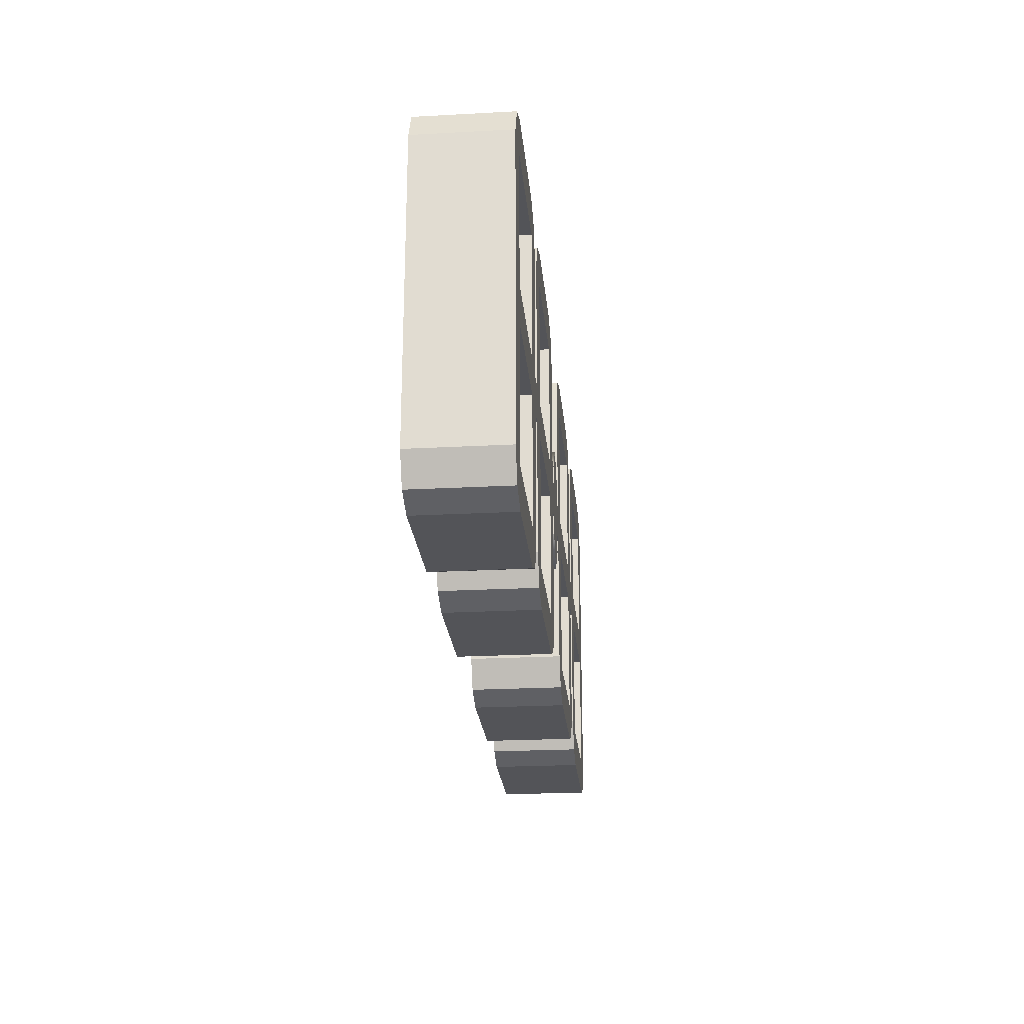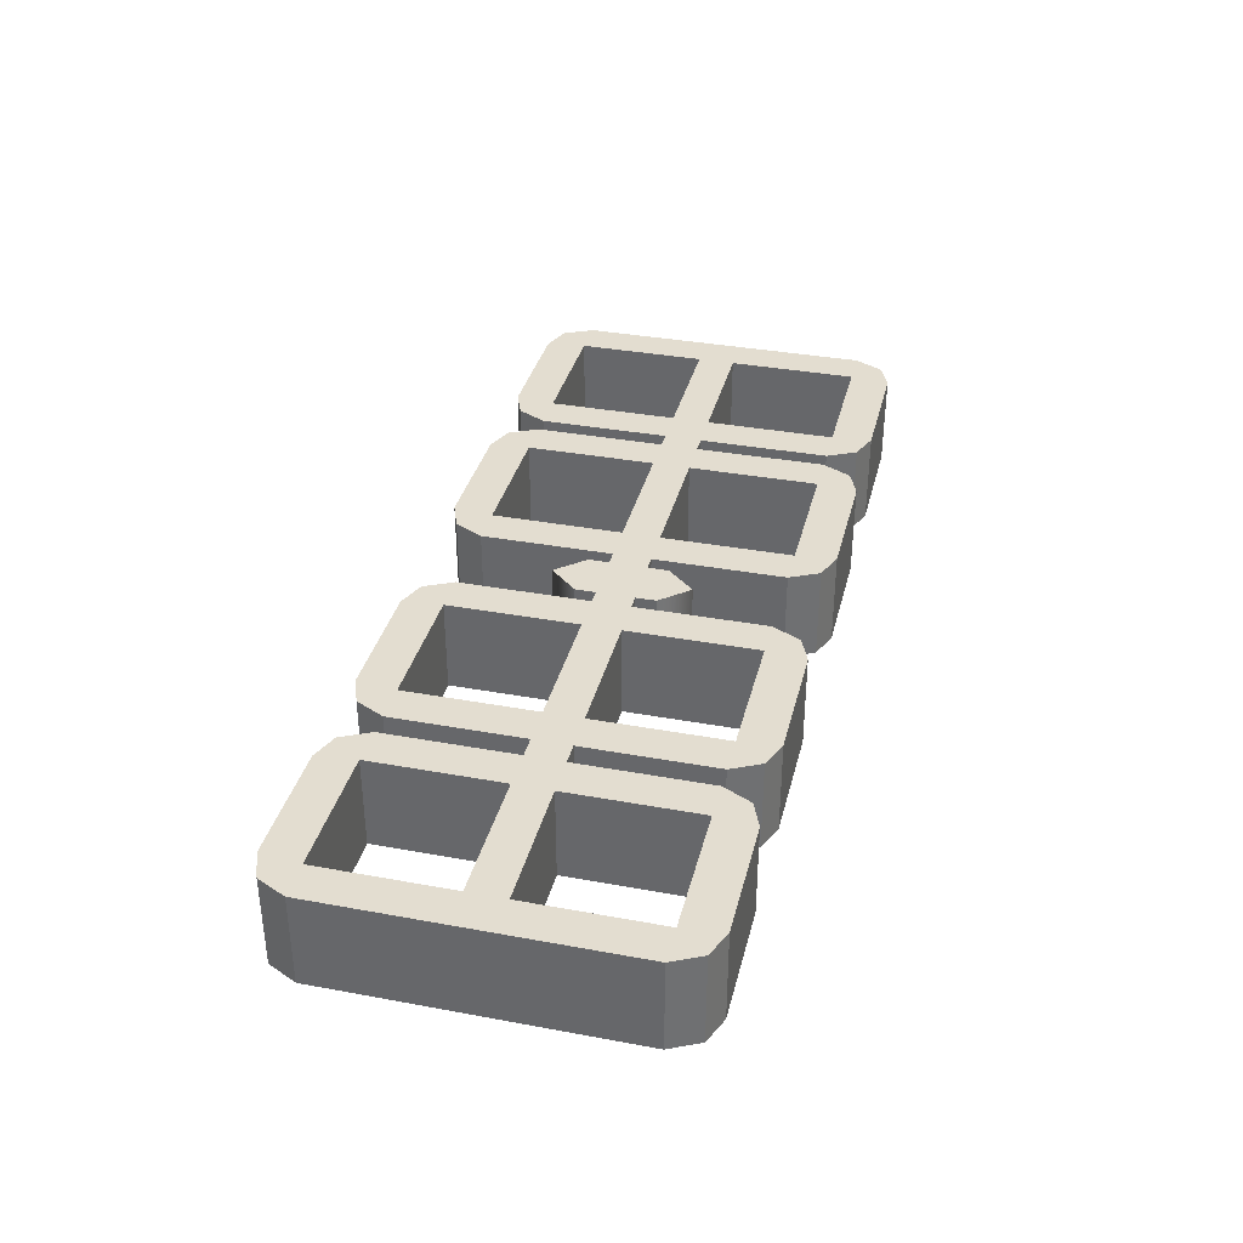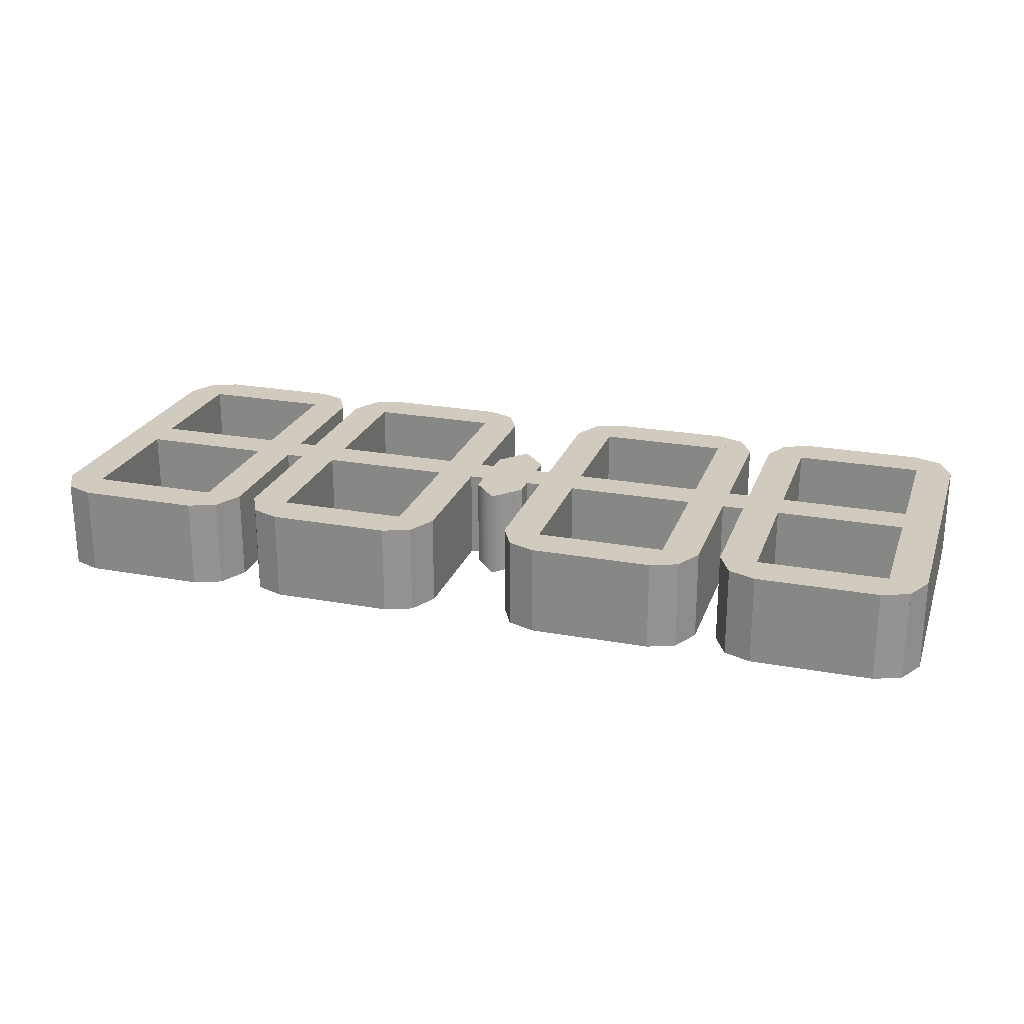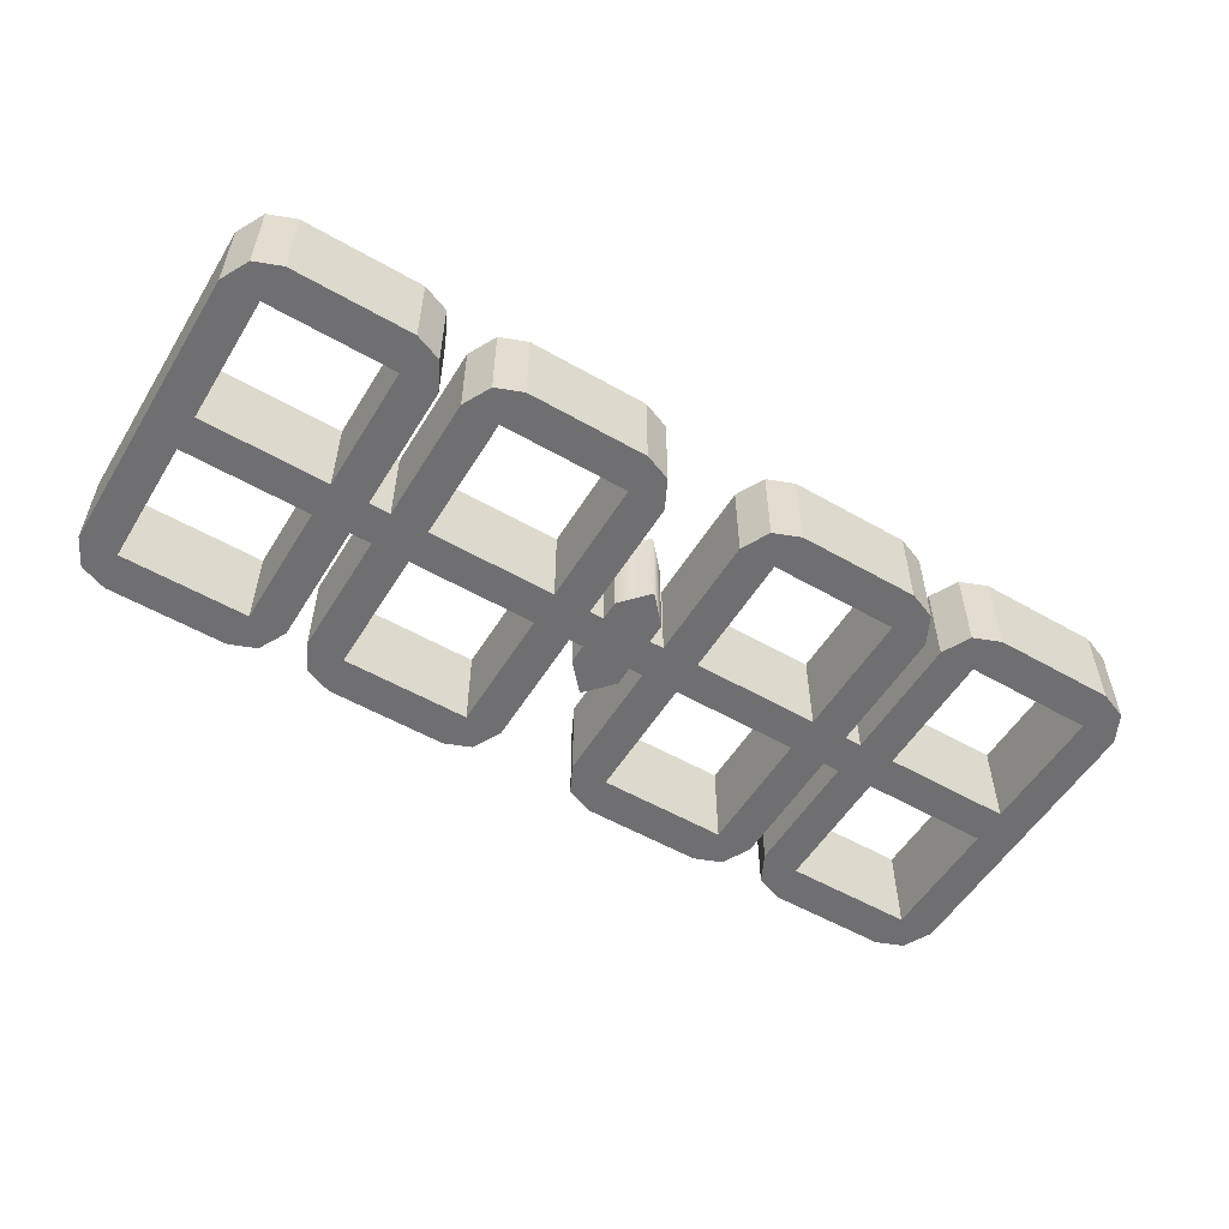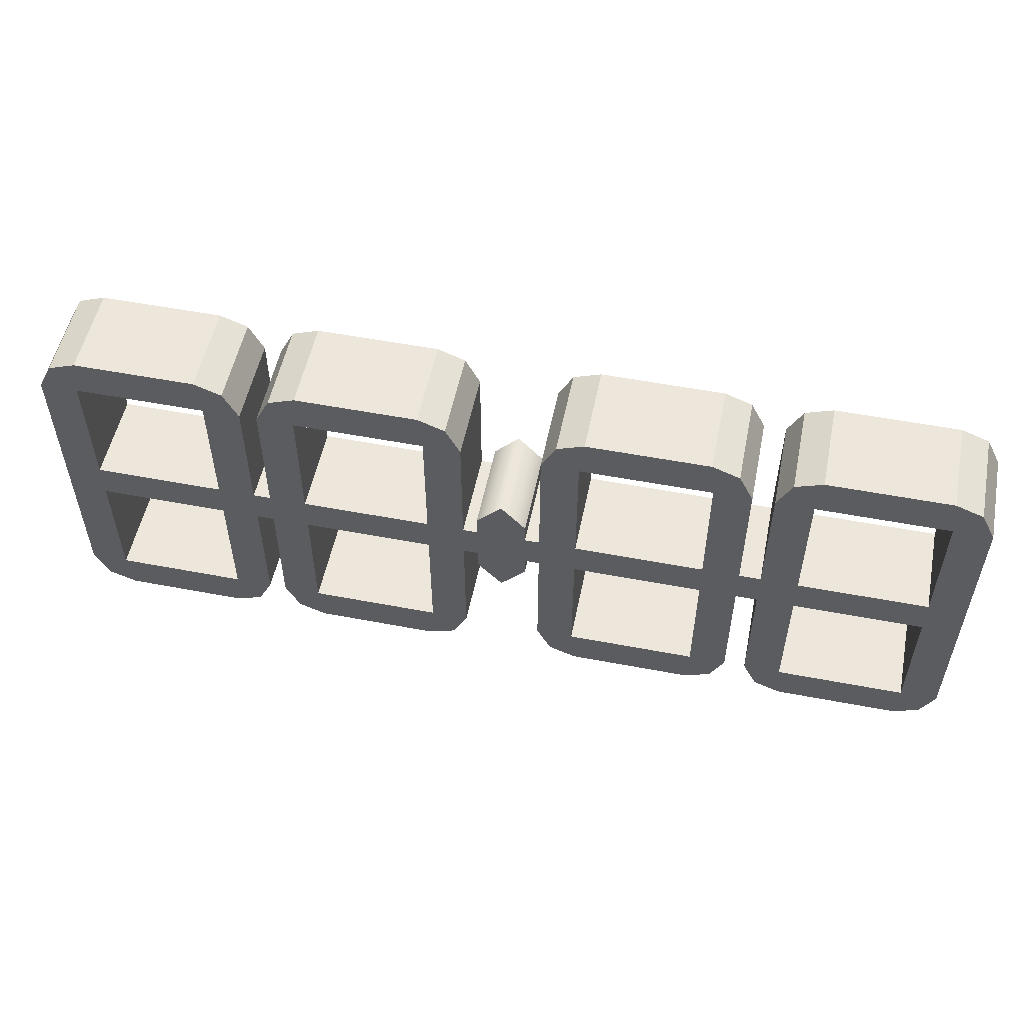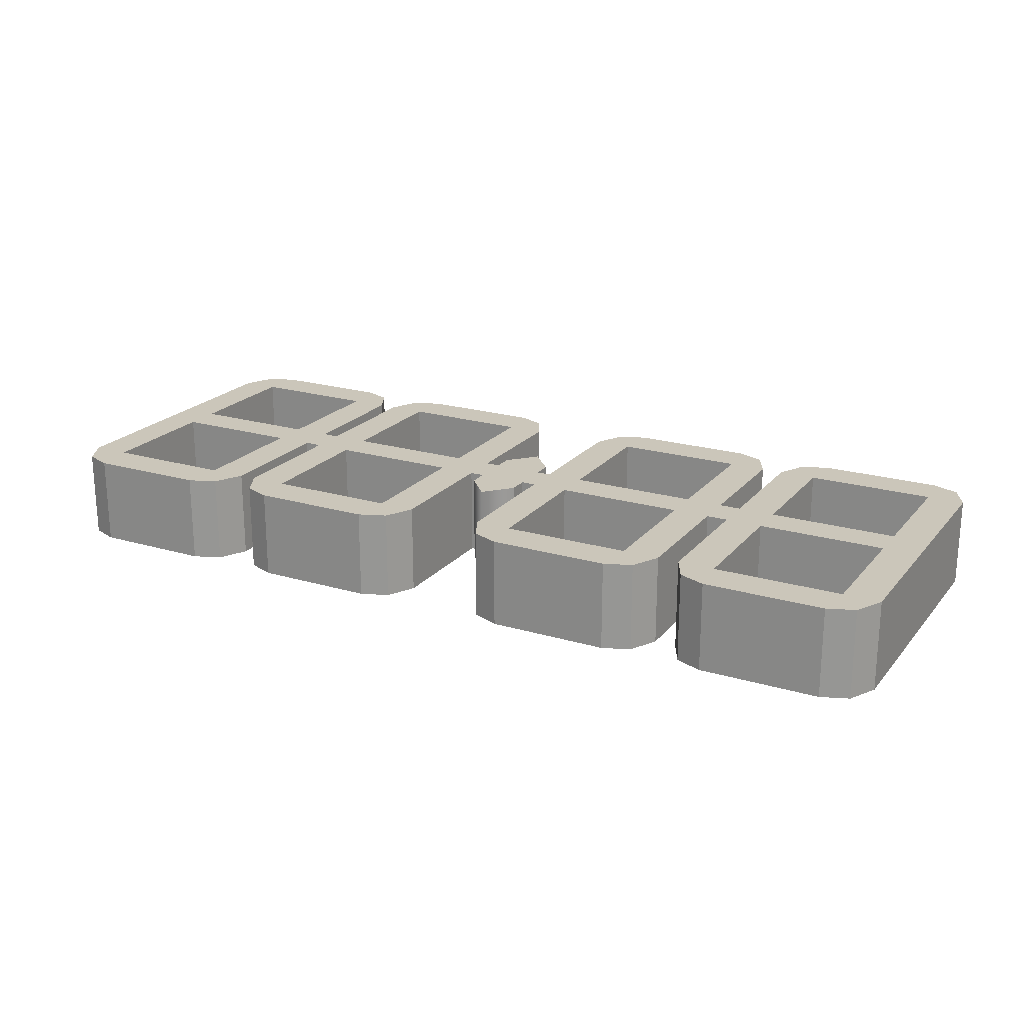
<metadata>
{"format":"obj","ext":"obj","renderer":"f3d","projection":"perspective","resolution":1024,"background":"white","views":[{"elev":-23.5,"azim":95.2,"up":"+Y"},{"elev":35.6,"azim":-76.3,"up":"+Z"},{"elev":23.5,"azim":-162.8,"up":"+Z"},{"elev":-54.7,"azim":-31.2,"up":"+Z"},{"elev":53.7,"azim":-168.5,"up":"+Y"},{"elev":21.1,"azim":-151.9,"up":"+Z"}]}
</metadata>
<code>
v -10.15 -7.218 4.471
v -11.98 -7.218 4.471
v -11.27 -8.622 4.471
v -10.15 -0.9013 4.471
v -11.98 -0.9013 4.471
v -11.98 7.218 4.471
v -10.15 7.218 4.471
v -11.27 8.622 4.471
v -3.776 -0.9013 4.471
v -3.776 0.9013 4.471
v -10.15 0.9013 4.471
v -1.942 -7.218 4.471
v -3.776 -7.218 4.471
v -2.652 -8.622 4.471
v -3.986 -9.143 4.471
v -9.939 -9.143 4.471
v -2.652 -8.622 4.471
v -11.27 -8.622 4.471
v -3.776 7.218 4.471
v -3.986 9.143 4.471
v -9.939 9.143 4.471
v -2.652 8.622 4.471
v -11.27 8.622 4.471
v -1.942 7.218 4.471
v -2.652 8.622 4.471
v -11.98 0.9013 4.471
v -1.942 0.9013 4.471
v -1.942 -0.9013 4.471
v 3.776 -7.218 4.471
v 1.942 -7.218 4.471
v 2.652 -8.622 4.471
v 3.776 -0.9013 4.471
v 1.942 -0.9013 4.471
v 1.942 7.218 4.471
v 3.776 7.218 4.471
v 2.652 8.622 4.471
v 10.15 -0.9013 4.471
v 10.15 0.9013 4.471
v 3.776 0.9013 4.471
v 11.98 -7.218 4.471
v 10.15 -7.218 4.471
v 11.27 -8.622 4.471
v 9.939 -9.143 4.471
v 3.986 -9.143 4.471
v 11.27 -8.622 4.471
v 2.652 -8.622 4.471
v 10.15 7.218 4.471
v 9.939 9.143 4.471
v 3.986 9.143 4.471
v 11.27 8.622 4.471
v 2.652 8.622 4.471
v 11.98 7.218 4.471
v 11.27 8.622 4.471
v 1.942 0.9013 4.471
v 11.98 0.9013 4.471
v 11.98 -0.9013 4.471
v 14.67 -7.218 4.471
v 12.84 -7.218 4.471
v 13.55 -8.622 4.471
v 14.67 -0.9013 4.471
v 12.84 -0.9013 4.471
v 12.84 7.218 4.471
v 14.67 7.218 4.471
v 13.55 8.622 4.471
v 21.05 -0.9013 4.471
v 21.05 0.9013 4.471
v 14.67 0.9013 4.471
v 22.88 -7.218 4.471
v 21.05 -7.218 4.471
v 22.17 -8.622 4.471
v 20.84 -9.143 4.471
v 14.88 -9.143 4.471
v 22.17 -8.622 4.471
v 13.55 -8.622 4.471
v 21.05 7.218 4.471
v 20.84 9.143 4.471
v 14.88 9.143 4.471
v 22.17 8.622 4.471
v 13.55 8.622 4.471
v 22.88 7.218 4.471
v 22.17 8.622 4.471
v 12.84 0.9013 4.471
v 22.88 0.9013 4.471
v 22.88 -0.9013 4.471
v -21.26 -7.218 4.471
v -23.09 -7.218 4.471
v -22.38 -8.622 4.471
v -21.26 -0.9013 4.471
v -23.09 -0.9013 4.471
v -23.09 7.218 4.471
v -21.26 7.218 4.471
v -22.38 8.622 4.471
v -14.88 -0.9013 4.471
v -14.88 0.9013 4.471
v -21.26 0.9013 4.471
v -13.05 -7.218 4.471
v -14.88 -7.218 4.471
v -13.76 -8.622 4.471
v -15.09 -9.143 4.471
v -21.05 -9.143 4.471
v -13.76 -8.622 4.471
v -22.38 -8.622 4.471
v -14.88 7.218 4.471
v -15.09 9.143 4.471
v -21.05 9.143 4.471
v -13.76 8.622 4.471
v -22.38 8.622 4.471
v -13.05 7.218 4.471
v -13.76 8.622 4.471
v -23.09 0.9013 4.471
v -13.05 0.9013 4.471
v -13.05 -0.9013 4.471
v 1.226 0.9013 4.471
v 1.226 -0.9013 4.471
v -1.226 0.9013 4.471
v -1.226 -0.9013 4.471
v -1.226 -1.885 4.471
v 1.226 -1.885 4.471
v -1.226 1.885 4.471
v 1.226 1.885 4.471
v -11.98 -7.218 -0
v -10.15 -7.218 -0
v -11.27 -8.622 -0
v -10.15 -0.9013 -0
v -11.98 -0.9013 -0
v -11.98 7.218 -0
v -10.15 7.218 -0
v -11.27 8.622 -0
v -3.776 -0.9013 -0
v -3.776 0.9013 -0
v -10.15 0.9013 -0
v -3.776 -7.218 -0
v -1.942 -7.218 -0
v -2.652 -8.622 -0
v -3.776 7.218 -0
v -1.942 7.218 -0
v -2.652 8.622 -0
v -11.98 0.9013 -0
v -1.942 0.9013 -0
v -1.942 -0.9013 -0
v 1.942 -7.218 -0
v 3.776 -7.218 -0
v 2.652 -8.622 -0
v 3.776 -0.9013 -0
v 1.942 -0.9013 -0
v 1.942 7.218 -0
v 3.776 7.218 -0
v 2.652 8.622 -0
v 10.15 -0.9013 -0
v 10.15 0.9013 -0
v 3.776 0.9013 -0
v 10.15 -7.218 -0
v 11.98 -7.218 -0
v 11.27 -8.622 -0
v 10.15 7.218 -0
v 11.98 7.218 -0
v 11.27 8.622 -0
v 1.942 0.9013 -0
v 11.98 0.9013 -0
v 11.98 -0.9013 -0
v 12.84 -7.218 -0
v 14.67 -7.218 -0
v 13.55 -8.622 -0
v 14.67 -0.9013 -0
v 12.84 -0.9013 -0
v 12.84 7.218 -0
v 14.67 7.218 -0
v 13.55 8.622 -0
v 21.05 -0.9013 -0
v 21.05 0.9013 -0
v 14.67 0.9013 -0
v 21.05 -7.218 -0
v 22.88 -7.218 -0
v 22.17 -8.622 -0
v 21.05 7.218 -0
v 22.88 7.218 -0
v 22.17 8.622 -0
v 12.84 0.9013 -0
v 22.88 0.9013 -0
v 22.88 -0.9013 -0
v -23.09 -7.218 -0
v -21.26 -7.218 -0
v -22.38 -8.622 -0
v -21.26 -0.9013 -0
v -23.09 -0.9013 -0
v -23.09 7.218 -0
v -21.26 7.218 -0
v -22.38 8.622 -0
v -14.88 -0.9013 -0
v -14.88 0.9013 -0
v -21.26 0.9013 -0
v -14.88 -7.218 -0
v -13.05 -7.218 -0
v -13.76 -8.622 -0
v -14.88 7.218 -0
v -13.05 7.218 -0
v -13.76 8.622 -0
v -23.09 0.9013 -0
v -13.05 0.9013 -0
v -13.05 -0.9013 -0
v 1.226 0.9013 0
v 1.226 -0.9013 0
v -1.226 -0.9013 0
v -1.226 0.9013 0
v -1.226 -1.885 0
v 1.226 -1.885 0
v 1.226 1.885 0
v -1.226 1.885 0
v -3.986 -9.143 -0
v -3.776 -7.218 -0
v -10.15 -7.218 -0
v -9.939 -9.143 -0
v -2.652 -8.622 -0
v -11.27 -8.622 -0
v -3.776 7.218 -0
v -3.986 9.143 -0
v -9.939 9.143 -0
v -10.15 7.218 -0
v -2.652 8.622 -0
v -11.27 8.622 -0
v 9.939 -9.143 -0
v 10.15 -7.218 -0
v 3.776 -7.218 -0
v 3.986 -9.143 -0
v 11.27 -8.622 -0
v 2.652 -8.622 -0
v 10.15 7.218 -0
v 9.939 9.143 -0
v 3.986 9.143 -0
v 3.776 7.218 -0
v 11.27 8.622 -0
v 2.652 8.622 -0
v 20.84 -9.143 -0
v 21.05 -7.218 -0
v 14.67 -7.218 -0
v 14.88 -9.143 -0
v 22.17 -8.622 -0
v 13.55 -8.622 -0
v 21.05 7.218 -0
v 20.84 9.143 -0
v 14.88 9.143 -0
v 14.67 7.218 -0
v 22.17 8.622 -0
v 13.55 8.622 -0
v -15.09 -9.143 -0
v -14.88 -7.218 -0
v -21.26 -7.218 -0
v -21.05 -9.143 -0
v -13.76 -8.622 -0
v -22.38 -8.622 -0
v -14.88 7.218 -0
v -15.09 9.143 -0
v -21.05 9.143 -0
v -21.26 7.218 -0
v -13.76 8.622 -0
v -22.38 8.622 -0
v -0 -3.255 4.471
v -0 -0.9013 4.471
v 0 0.9013 4.471
v 0 3.255 4.471
v 0 3.255 0
v 0 0.9013 0
v -0 -0.9013 0
v -0 -3.255 0
f 122 123 121
f 122 121 125 124
f 126 128 127
f 129 124 131 130
f 133 134 132
f 209 212 211 210
f 210 213 209
f 212 214 211
f 215 218 217 216
f 216 219 215
f 218 220 217
f 135 137 136
f 131 138 126 127
f 124 125 138 131
f 130 135 136 139
f 129 130 139 140
f 132 129 140 133
f 142 143 141
f 142 141 145 144
f 146 148 147
f 149 144 151 150
f 153 154 152
f 221 224 223 222
f 222 225 221
f 224 226 223
f 227 230 229 228
f 228 231 227
f 230 232 229
f 155 157 156
f 151 158 146 147
f 144 145 158 151
f 150 155 156 159
f 149 150 159 160
f 152 149 160 153
f 162 163 161
f 162 161 165 164
f 166 168 167
f 169 164 171 170
f 173 174 172
f 233 236 235 234
f 234 237 233
f 236 238 235
f 239 242 241 240
f 240 243 239
f 242 244 241
f 175 177 176
f 171 178 166 167
f 164 165 178 171
f 170 175 176 179
f 169 170 179 180
f 172 169 180 173
f 182 183 181
f 182 181 185 184
f 186 188 187
f 189 184 191 190
f 193 194 192
f 245 248 247 246
f 246 249 245
f 248 250 247
f 251 254 253 252
f 252 255 251
f 254 256 253
f 195 197 196
f 191 198 186 187
f 184 185 198 191
f 190 195 196 199
f 189 190 199 200
f 192 189 200 193
f 125 200 199 138
f 201 158 145 202
f 159 178 165 160
f 203 204 262 263
f 139 204 203 140
f 263 264 205 203
f 204 208 261 262
f 1 2 3
f 1 4 5 2
f 6 7 8
f 9 10 11 4
f 12 13 14
f 15 13 1 16
f 13 15 17
f 16 1 18
f 19 20 21 7
f 20 19 22
f 7 21 23
f 19 24 25
f 11 7 6 26
f 4 11 26 5
f 10 27 24 19
f 9 28 27 10
f 13 12 28 9
f 29 30 31
f 29 32 33 30
f 34 35 36
f 37 38 39 32
f 40 41 42
f 43 41 29 44
f 41 43 45
f 44 29 46
f 47 48 49 35
f 48 47 50
f 35 49 51
f 47 52 53
f 39 35 34 54
f 32 39 54 33
f 38 55 52 47
f 37 56 55 38
f 41 40 56 37
f 57 58 59
f 57 60 61 58
f 62 63 64
f 65 66 67 60
f 68 69 70
f 71 69 57 72
f 69 71 73
f 72 57 74
f 75 76 77 63
f 76 75 78
f 63 77 79
f 75 80 81
f 67 63 62 82
f 60 67 82 61
f 66 83 80 75
f 65 84 83 66
f 69 68 84 65
f 85 86 87
f 85 88 89 86
f 90 91 92
f 93 94 95 88
f 96 97 98
f 99 97 85 100
f 97 99 101
f 100 85 102
f 103 104 105 91
f 104 103 106
f 91 105 107
f 103 108 109
f 95 91 90 110
f 88 95 110 89
f 94 111 108 103
f 93 112 111 94
f 97 96 112 93
f 5 26 111 112
f 113 114 33 54
f 55 56 61 82
f 116 258 259 115
f 27 28 116 115
f 258 116 117 257
f 115 259 260 119
f 2 121 123 3
f 3 123 122 1
f 1 122 124 4
f 5 125 121 2
f 7 127 128 8
f 8 128 126 6
f 10 130 131 11
f 4 124 129 9
f 13 132 134 14
f 14 134 133 12
f 24 136 137 25
f 25 137 135 19
f 11 131 127 7
f 6 126 138 26
f 27 139 136 24
f 19 135 130 10
f 12 133 140 28
f 9 129 132 13
f 30 141 143 31
f 31 143 142 29
f 29 142 144 32
f 33 145 141 30
f 35 147 148 36
f 36 148 146 34
f 38 150 151 39
f 32 144 149 37
f 41 152 154 42
f 42 154 153 40
f 52 156 157 53
f 53 157 155 47
f 39 151 147 35
f 34 146 158 54
f 55 159 156 52
f 47 155 150 38
f 40 153 160 56
f 37 149 152 41
f 58 161 163 59
f 59 163 162 57
f 57 162 164 60
f 61 165 161 58
f 63 167 168 64
f 64 168 166 62
f 66 170 171 67
f 60 164 169 65
f 69 172 174 70
f 70 174 173 68
f 80 176 177 81
f 81 177 175 75
f 67 171 167 63
f 62 166 178 82
f 83 179 176 80
f 75 175 170 66
f 84 180 179 83
f 68 173 180 84
f 65 169 172 69
f 86 181 183 87
f 87 183 182 85
f 85 182 184 88
f 89 185 181 86
f 91 187 188 92
f 92 188 186 90
f 94 190 191 95
f 88 184 189 93
f 97 192 194 98
f 98 194 193 96
f 108 196 197 109
f 109 197 195 103
f 95 191 187 91
f 90 186 198 110
f 110 198 185 89
f 111 199 196 108
f 103 195 190 94
f 96 193 200 112
f 93 189 192 97
f 26 138 199 111
f 112 200 125 5
f 114 202 145 33
f 54 158 201 113
f 56 160 165 61
f 82 178 159 55
f 28 140 203 116
f 115 204 139 27
f 116 203 205 117
f 117 205 264 257
f 118 206 202 114
f 113 201 207 120
f 260 261 208 119
f 119 208 204 115
f 13 210 211 1
f 16 212 209 15
f 15 209 213 17
f 17 213 210 13
f 1 211 214 18
f 18 214 212 16
f 20 216 217 21
f 7 218 215 19
f 19 215 219 22
f 22 219 216 20
f 21 217 220 23
f 23 220 218 7
f 41 222 223 29
f 44 224 221 43
f 43 221 225 45
f 45 225 222 41
f 29 223 226 46
f 46 226 224 44
f 48 228 229 49
f 35 230 227 47
f 47 227 231 50
f 50 231 228 48
f 49 229 232 51
f 51 232 230 35
f 69 234 235 57
f 72 236 233 71
f 71 233 237 73
f 73 237 234 69
f 57 235 238 74
f 74 238 236 72
f 76 240 241 77
f 63 242 239 75
f 75 239 243 78
f 78 243 240 76
f 77 241 244 79
f 79 244 242 63
f 97 246 247 85
f 100 248 245 99
f 99 245 249 101
f 101 249 246 97
f 85 247 250 102
f 102 250 248 100
f 104 252 253 105
f 91 254 251 103
f 103 251 255 106
f 106 255 252 104
f 105 253 256 107
f 107 256 254 91
f 114 258 257 118
f 259 258 114 113
f 260 259 113 120
f 120 207 261 260
f 262 261 207 201
f 263 262 201 202
f 202 206 264 263
f 257 264 206 118

</code>
